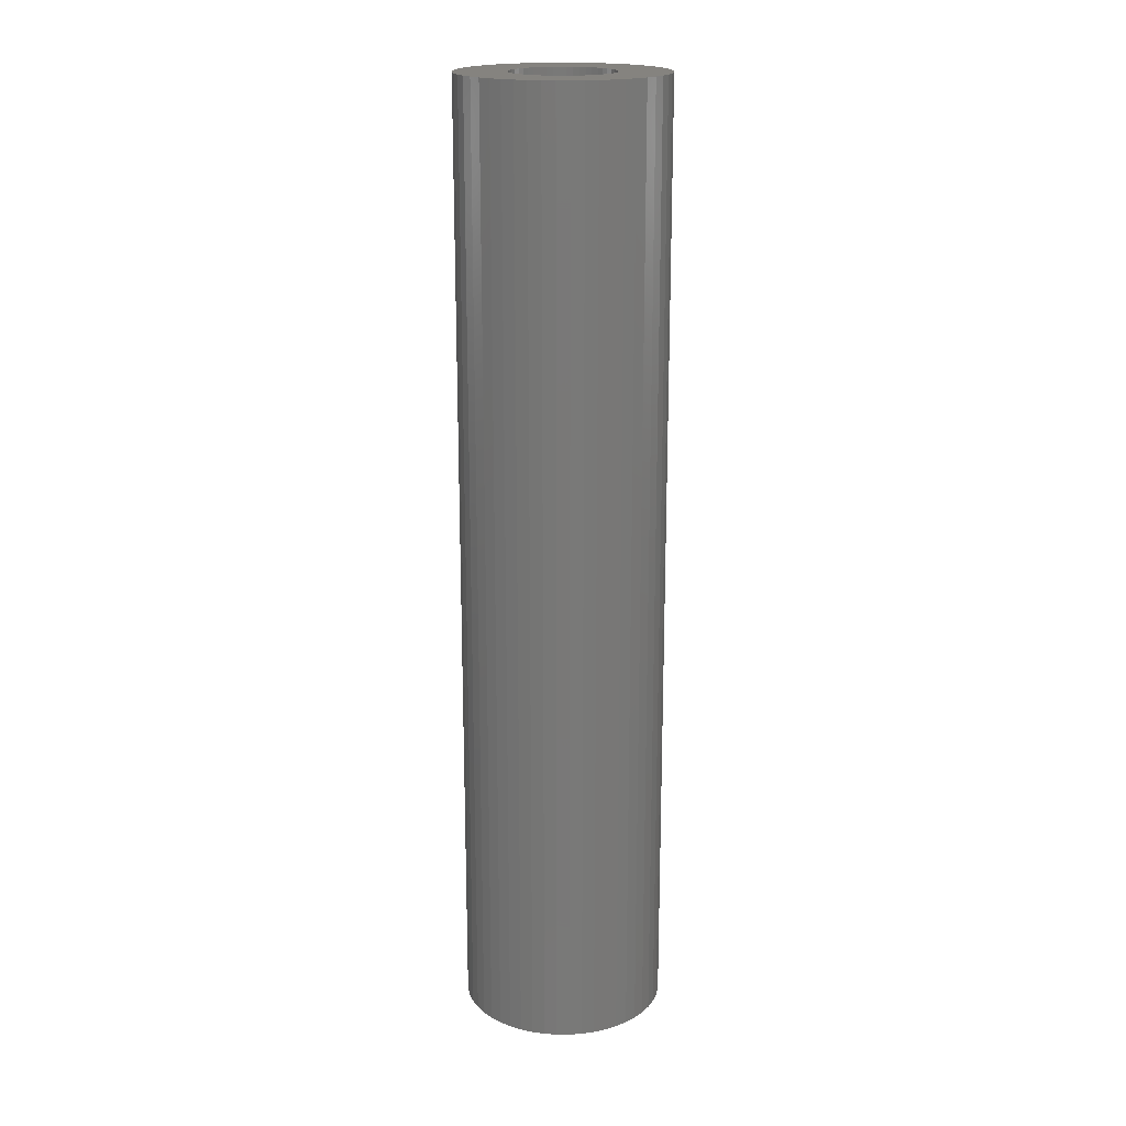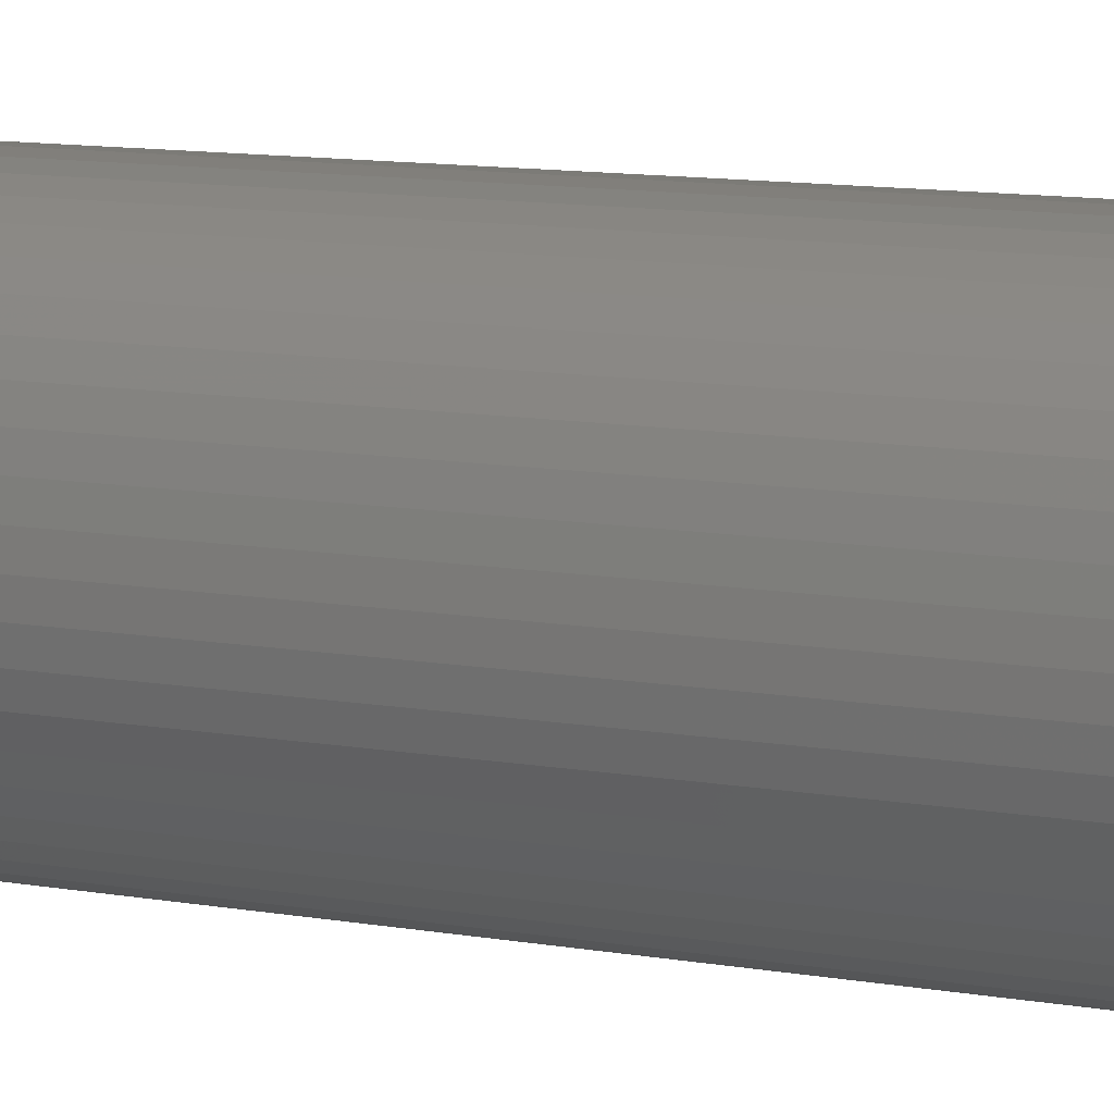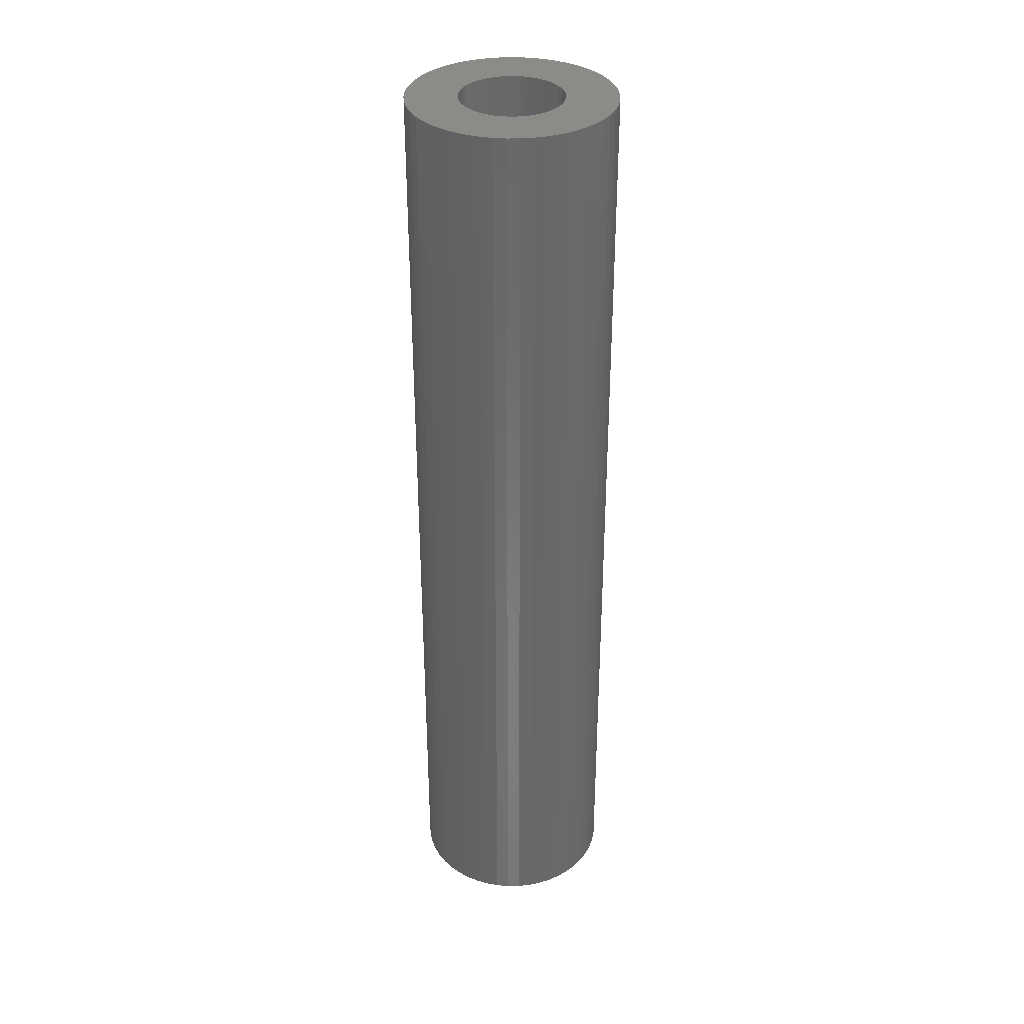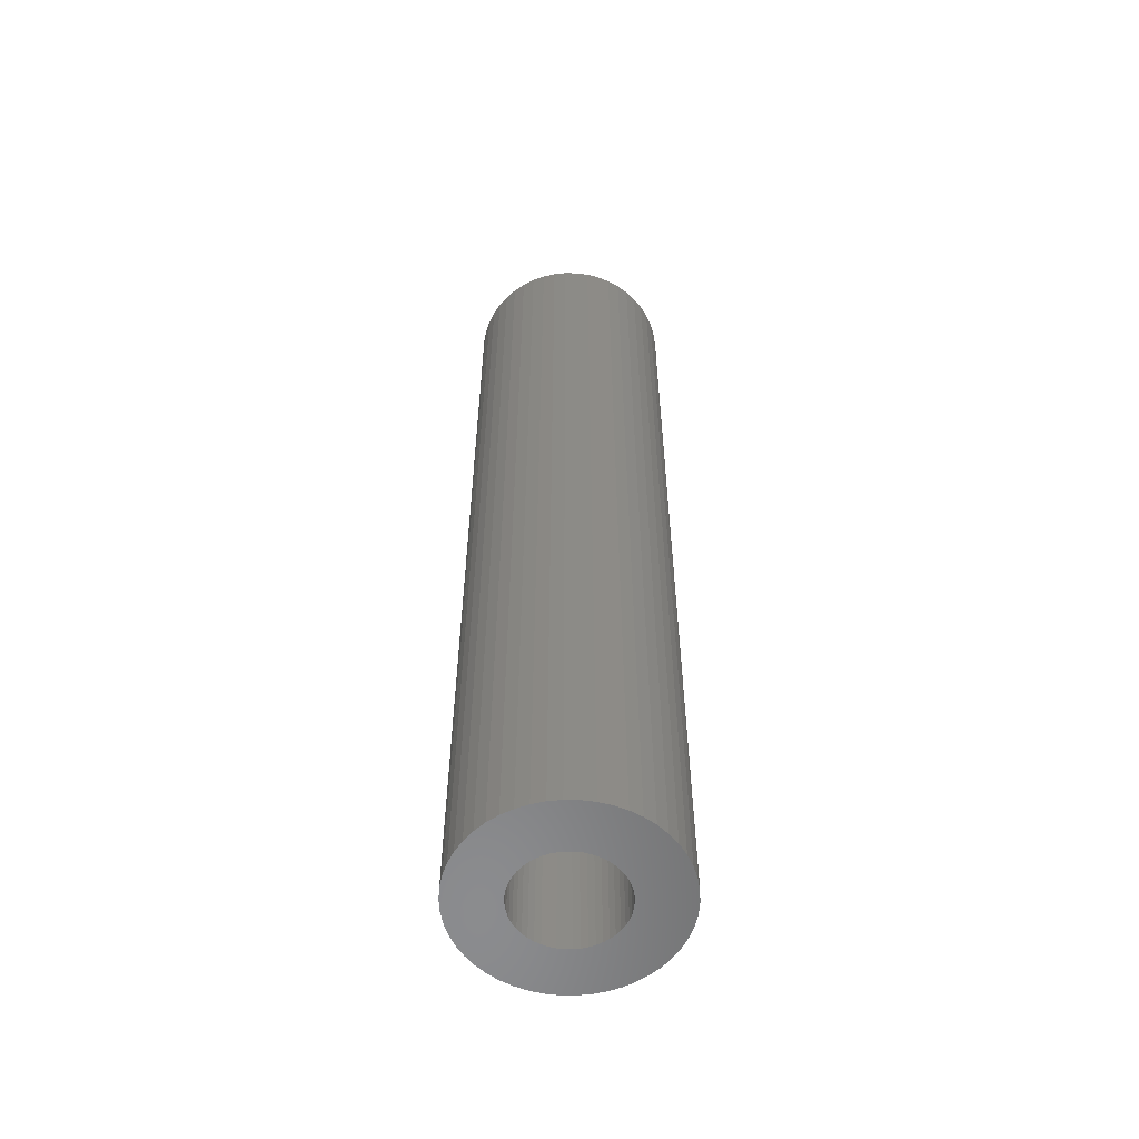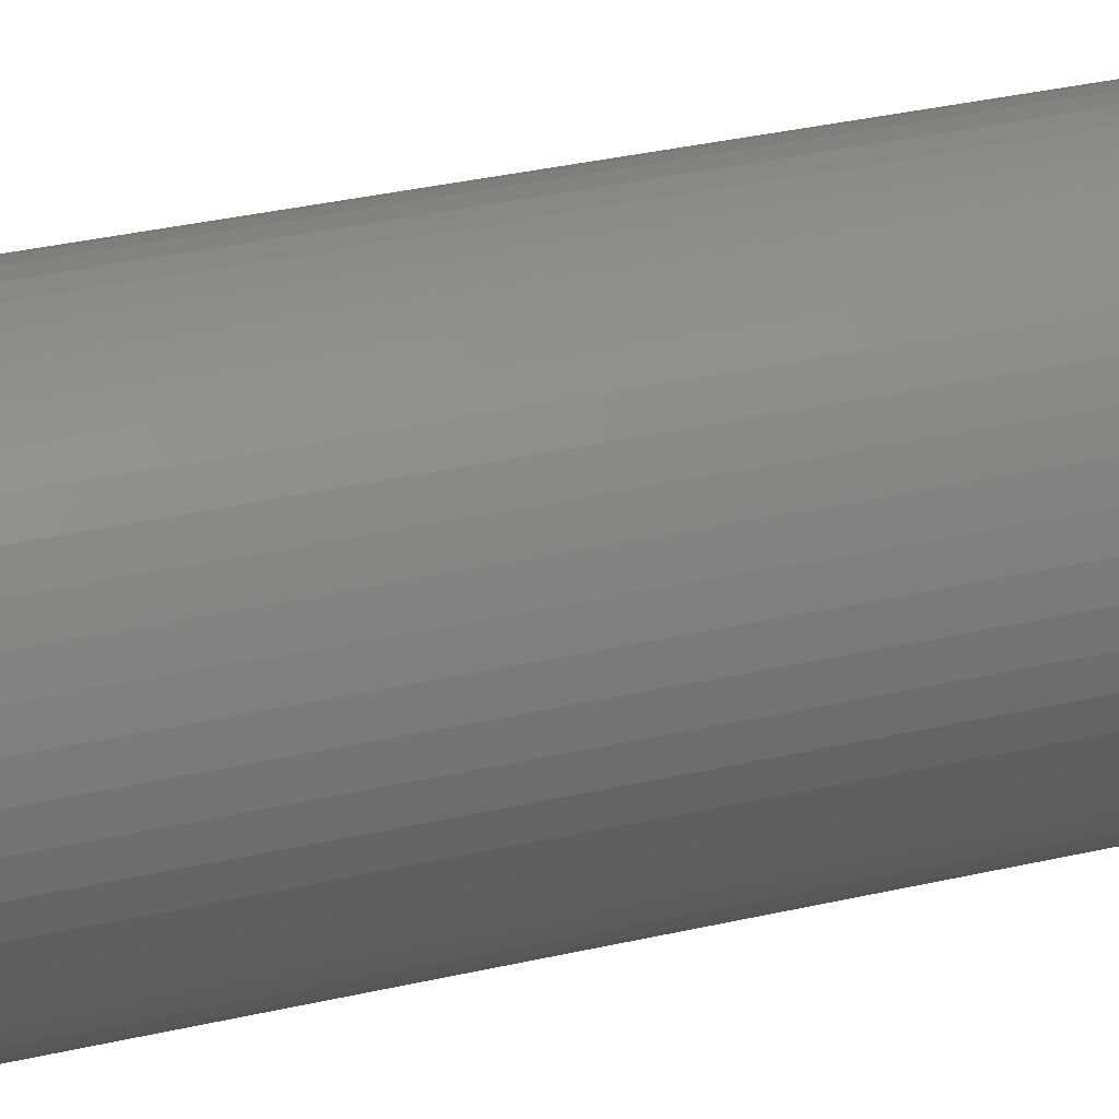
<metadata>
{"format":"stl","ext":"stl","renderer":"f3d","projection":"perspective","resolution":1024,"background":"white","views":[{"elev":18.8,"azim":-144.1,"up":"+Z"},{"elev":8.0,"azim":121.1,"up":"+Y"},{"elev":34.7,"azim":-123.3,"up":"+Z"},{"elev":-57.1,"azim":114.2,"up":"+Z"},{"elev":26.3,"azim":-111.6,"up":"+Y"}]}
</metadata>
<code>
# stl→obj: 200 verts, 400 faces
v 9 0 42
v 8.929 1.128 -42
v 8.929 1.128 42
v 9 0 -42
v -9 0 -42
v -8.929 1.128 42
v -8.929 1.128 -42
v -9 0 42
v 0.5651 8.982 -42
v -0.5651 8.982 42
v 0.5651 8.982 42
v -0.5651 8.982 -42
v -0.5651 -8.982 -42
v 0.5651 -8.982 42
v -0.5651 -8.982 42
v 0.5651 -8.982 -42
v 6.561 6.161 -42
v 5.737 6.935 42
v 6.561 6.161 42
v 5.737 6.935 -42
v -5.737 6.935 -42
v -6.561 6.161 42
v -5.737 6.935 42
v -6.561 6.161 -42
v -2.781 8.56 -42
v -3.832 8.143 42
v -2.781 8.56 42
v -3.832 8.143 -42
v 8.368 -3.313 42
v 8.717 -2.238 -42
v 8.717 -2.238 42
v 8.368 -3.313 -42
v 8.368 3.313 42
v 7.887 4.336 -42
v 7.887 4.336 42
v 8.368 3.313 -42
v 8.717 2.238 -42
v 8.717 2.238 42
v 7.281 5.29 -42
v 7.281 5.29 42
v 3.832 8.143 -42
v 2.781 8.56 42
v 3.832 8.143 42
v 2.781 8.56 -42
v 1.686 8.841 42
v 1.686 8.841 -42
v 4.822 7.599 -42
v 4.822 7.599 42
v -8.368 3.313 -42
v -7.887 4.336 42
v -7.887 4.336 -42
v -8.368 3.313 42
v -8.717 2.238 -42
v -8.717 2.238 42
v -1.686 8.841 -42
v -1.686 8.841 42
v 1.686 -8.841 42
v 1.686 -8.841 -42
v -7.281 5.29 42
v -7.281 5.29 -42
v 4.5 0 42
v 4.465 0.564 42
v 8.929 -1.128 42
v 4.359 1.119 42
v 4.465 -0.564 42
v 4.184 1.657 42
v 3.943 2.168 42
v 4.359 -1.119 42
v 3.641 2.645 42
v 3.28 3.08 42
v 4.184 -1.657 42
v 2.868 3.467 42
v 7.887 -4.336 42
v 3.943 -2.168 42
v 2.411 3.799 42
v 1.916 4.072 42
v 1.391 4.28 42
v 0.8432 4.42 42
v 0.2826 4.491 42
v -0.2826 4.491 42
v -0.8432 4.42 42
v -1.391 4.28 42
v -1.916 4.072 42
v -2.411 3.799 42
v -4.822 7.599 42
v -2.868 3.467 42
v -3.28 3.08 42
v -3.641 2.645 42
v -3.943 2.168 42
v 7.281 -5.29 42
v 3.641 -2.645 42
v 6.561 -6.161 42
v 3.28 -3.08 42
v 5.737 -6.935 42
v 2.868 -3.467 42
v 4.822 -7.599 42
v 2.411 -3.799 42
v 3.832 -8.143 42
v 1.916 -4.072 42
v 2.781 -8.56 42
v 1.391 -4.28 42
v 0.8432 -4.42 42
v 0.2826 -4.491 42
v -0.2826 -4.491 42
v -0.8432 -4.42 42
v -1.686 -8.841 42
v -1.391 -4.28 42
v -2.781 -8.56 42
v -1.916 -4.072 42
v -3.832 -8.143 42
v -2.411 -3.799 42
v -4.822 -7.599 42
v -2.868 -3.467 42
v -5.737 -6.935 42
v -3.28 -3.08 42
v -6.561 -6.161 42
v -3.641 -2.645 42
v -7.281 -5.29 42
v -3.943 -2.168 42
v -7.887 -4.336 42
v -4.184 -1.657 42
v -8.368 -3.313 42
v -4.359 -1.119 42
v -8.717 -2.238 42
v -4.465 -0.564 42
v -8.929 -1.128 42
v -4.5 0 42
v -4.184 1.657 42
v -4.359 1.119 42
v -4.465 0.564 42
v -4.822 7.599 -42
v 8.929 -1.128 -42
v 7.281 -5.29 -42
v 6.561 -6.161 -42
v 7.887 -4.336 -42
v 4.5 0 -42
v 4.465 -0.564 -42
v 4.359 -1.119 -42
v 4.465 0.564 -42
v 4.184 -1.657 -42
v 3.943 -2.168 -42
v 4.359 1.119 -42
v 3.641 -2.645 -42
v 3.28 -3.08 -42
v 5.737 -6.935 -42
v 4.184 1.657 -42
v 2.868 -3.467 -42
v 4.822 -7.599 -42
v 3.943 2.168 -42
v 2.411 -3.799 -42
v 3.832 -8.143 -42
v 1.916 -4.072 -42
v 2.781 -8.56 -42
v 1.391 -4.28 -42
v 0.8432 -4.42 -42
v 0.2826 -4.491 -42
v -0.2826 -4.491 -42
v -0.8432 -4.42 -42
v -1.686 -8.841 -42
v -1.391 -4.28 -42
v -2.781 -8.56 -42
v -1.916 -4.072 -42
v -3.832 -8.143 -42
v -2.411 -3.799 -42
v -4.822 -7.599 -42
v -2.868 -3.467 -42
v -5.737 -6.935 -42
v -3.28 -3.08 -42
v -6.561 -6.161 -42
v -3.641 -2.645 -42
v -7.281 -5.29 -42
v -7.887 -4.336 -42
v -3.943 -2.168 -42
v 3.641 2.645 -42
v 3.28 3.08 -42
v 2.868 3.467 -42
v 2.411 3.799 -42
v 1.916 4.072 -42
v 1.391 4.28 -42
v 0.8432 4.42 -42
v 0.2826 4.491 -42
v -0.2826 4.491 -42
v -0.8432 4.42 -42
v -1.391 4.28 -42
v -1.916 4.072 -42
v -2.411 3.799 -42
v -2.868 3.467 -42
v -3.28 3.08 -42
v -3.641 2.645 -42
v -3.943 2.168 -42
v -4.184 1.657 -42
v -4.359 1.119 -42
v -4.465 0.564 -42
v -4.5 0 -42
v -4.184 -1.657 -42
v -8.368 -3.313 -42
v -4.359 -1.119 -42
v -8.717 -2.238 -42
v -4.465 -0.564 -42
v -8.929 -1.128 -42
f 1 2 3
f 2 1 4
f 5 6 7
f 6 5 8
f 9 10 11
f 10 9 12
f 13 14 15
f 14 13 16
f 17 18 19
f 18 17 20
f 21 22 23
f 22 21 24
f 25 26 27
f 26 25 28
f 29 30 31
f 30 29 32
f 33 34 35
f 34 33 36
f 3 37 38
f 37 3 2
f 35 39 40
f 39 35 34
f 41 42 43
f 42 41 44
f 44 45 42
f 45 44 46
f 47 43 48
f 43 47 41
f 49 50 51
f 50 49 52
f 53 52 49
f 52 53 54
f 55 27 56
f 27 55 25
f 16 57 14
f 57 16 58
f 38 36 33
f 36 38 37
f 40 17 19
f 17 40 39
f 46 11 45
f 11 46 9
f 20 48 18
f 48 20 47
f 51 59 60
f 59 51 50
f 60 22 24
f 22 60 59
f 7 54 53
f 54 7 6
f 61 1 3
f 62 3 38
f 1 61 63
f 64 38 33
f 65 63 61
f 66 33 35
f 63 65 31
f 67 35 40
f 68 31 65
f 69 40 19
f 31 68 29
f 70 19 18
f 71 29 68
f 72 18 48
f 29 71 73
f 74 73 71
f 3 62 61
f 38 64 62
f 33 66 64
f 35 67 66
f 75 48 43
f 40 69 67
f 19 70 69
f 18 72 70
f 76 43 42
f 48 75 72
f 43 76 75
f 77 42 45
f 42 77 76
f 45 78 77
f 11 78 45
f 11 79 78
f 11 80 79
f 10 80 11
f 10 81 80
f 56 81 10
f 81 56 82
f 27 82 56
f 82 27 83
f 26 83 27
f 83 26 84
f 85 84 26
f 84 85 86
f 23 86 85
f 86 23 87
f 22 87 23
f 87 22 88
f 59 88 22
f 50 89 59
f 88 59 89
f 73 74 90
f 91 90 74
f 90 91 92
f 93 92 91
f 92 93 94
f 95 94 93
f 94 95 96
f 97 96 95
f 96 97 98
f 99 98 97
f 98 99 100
f 101 100 99
f 100 101 57
f 102 57 101
f 102 14 57
f 103 14 102
f 104 14 103
f 104 15 14
f 105 15 104
f 106 105 107
f 105 106 15
f 108 107 109
f 110 109 111
f 107 108 106
f 112 111 113
f 114 113 115
f 116 115 117
f 109 110 108
f 118 117 119
f 120 119 121
f 122 121 123
f 124 123 125
f 111 112 110
f 126 125 127
f 89 50 128
f 52 128 50
f 113 114 112
f 128 52 129
f 115 116 114
f 54 129 52
f 117 118 116
f 129 54 130
f 119 120 118
f 6 130 54
f 121 122 120
f 130 6 127
f 123 124 122
f 8 127 6
f 125 126 124
f 127 8 126
f 28 85 26
f 85 28 131
f 131 23 85
f 23 131 21
f 12 56 10
f 56 12 55
f 63 4 1
f 4 63 132
f 92 133 90
f 133 92 134
f 73 32 29
f 32 73 135
f 31 132 63
f 132 31 30
f 136 4 132
f 137 132 30
f 4 136 2
f 138 30 32
f 139 2 136
f 140 32 135
f 2 139 37
f 141 135 133
f 142 37 139
f 143 133 134
f 37 142 36
f 144 134 145
f 146 36 142
f 147 145 148
f 36 146 34
f 149 34 146
f 132 137 136
f 30 138 137
f 32 140 138
f 135 141 140
f 150 148 151
f 133 143 141
f 134 144 143
f 145 147 144
f 152 151 153
f 148 150 147
f 151 152 150
f 154 153 58
f 153 154 152
f 58 155 154
f 16 155 58
f 16 156 155
f 16 157 156
f 13 157 16
f 13 158 157
f 159 158 13
f 158 159 160
f 161 160 159
f 160 161 162
f 163 162 161
f 162 163 164
f 165 164 163
f 164 165 166
f 167 166 165
f 166 167 168
f 169 168 167
f 168 169 170
f 171 170 169
f 172 173 171
f 170 171 173
f 34 149 39
f 174 39 149
f 39 174 17
f 175 17 174
f 17 175 20
f 176 20 175
f 20 176 47
f 177 47 176
f 47 177 41
f 178 41 177
f 41 178 44
f 179 44 178
f 44 179 46
f 180 46 179
f 180 9 46
f 181 9 180
f 182 9 181
f 182 12 9
f 183 12 182
f 55 183 184
f 183 55 12
f 25 184 185
f 28 185 186
f 184 25 55
f 131 186 187
f 21 187 188
f 24 188 189
f 185 28 25
f 60 189 190
f 51 190 191
f 49 191 192
f 53 192 193
f 186 131 28
f 7 193 194
f 173 172 195
f 196 195 172
f 187 21 131
f 195 196 197
f 188 24 21
f 198 197 196
f 189 60 24
f 197 198 199
f 190 51 60
f 200 199 198
f 191 49 51
f 199 200 194
f 192 53 49
f 5 194 200
f 193 7 53
f 194 5 7
f 151 96 98
f 96 151 148
f 145 92 94
f 92 145 134
f 90 135 73
f 135 90 133
f 161 106 108
f 106 161 159
f 169 118 171
f 118 169 116
f 171 120 172
f 120 171 118
f 196 124 198
f 124 196 122
f 153 98 100
f 98 153 151
f 58 100 57
f 100 58 153
f 159 15 106
f 15 159 13
f 163 108 110
f 108 163 161
f 169 114 116
f 114 169 167
f 172 122 196
f 122 172 120
f 198 126 200
f 126 198 124
f 200 8 5
f 8 200 126
f 148 94 96
f 94 148 145
f 165 110 112
f 110 165 163
f 167 112 114
f 112 167 165
f 136 62 139
f 62 136 61
f 127 193 130
f 193 127 194
f 182 79 80
f 79 182 181
f 176 70 72
f 70 176 175
f 188 86 87
f 86 188 187
f 185 82 83
f 82 185 184
f 146 67 149
f 67 146 66
f 139 64 142
f 64 139 62
f 179 76 77
f 76 179 178
f 180 77 78
f 77 180 179
f 177 72 75
f 72 177 176
f 128 190 89
f 190 128 191
f 89 189 88
f 189 89 190
f 129 191 128
f 191 129 192
f 186 83 84
f 83 186 185
f 183 80 81
f 80 183 182
f 143 74 141
f 74 143 91
f 137 61 136
f 61 137 65
f 142 66 146
f 66 142 64
f 174 70 175
f 70 174 69
f 149 69 174
f 69 149 67
f 181 78 79
f 78 181 180
f 178 75 76
f 75 178 177
f 88 188 87
f 188 88 189
f 130 192 129
f 192 130 193
f 184 81 82
f 81 184 183
f 144 95 93
f 95 144 147
f 138 65 137
f 65 138 68
f 119 195 121
f 195 119 173
f 121 197 123
f 197 121 195
f 144 91 143
f 91 144 93
f 150 99 97
f 99 150 152
f 187 84 86
f 84 187 186
f 140 68 138
f 68 140 71
f 141 71 140
f 71 141 74
f 160 109 107
f 109 160 162
f 125 194 127
f 194 125 199
f 155 103 102
f 103 155 156
f 147 97 95
f 97 147 150
f 152 101 99
f 101 152 154
f 156 104 103
f 104 156 157
f 157 105 104
f 105 157 158
f 158 107 105
f 107 158 160
f 162 111 109
f 111 162 164
f 115 170 117
f 170 115 168
f 117 173 119
f 173 117 170
f 123 199 125
f 199 123 197
f 154 102 101
f 102 154 155
f 166 115 113
f 115 166 168
f 164 113 111
f 113 164 166

</code>
